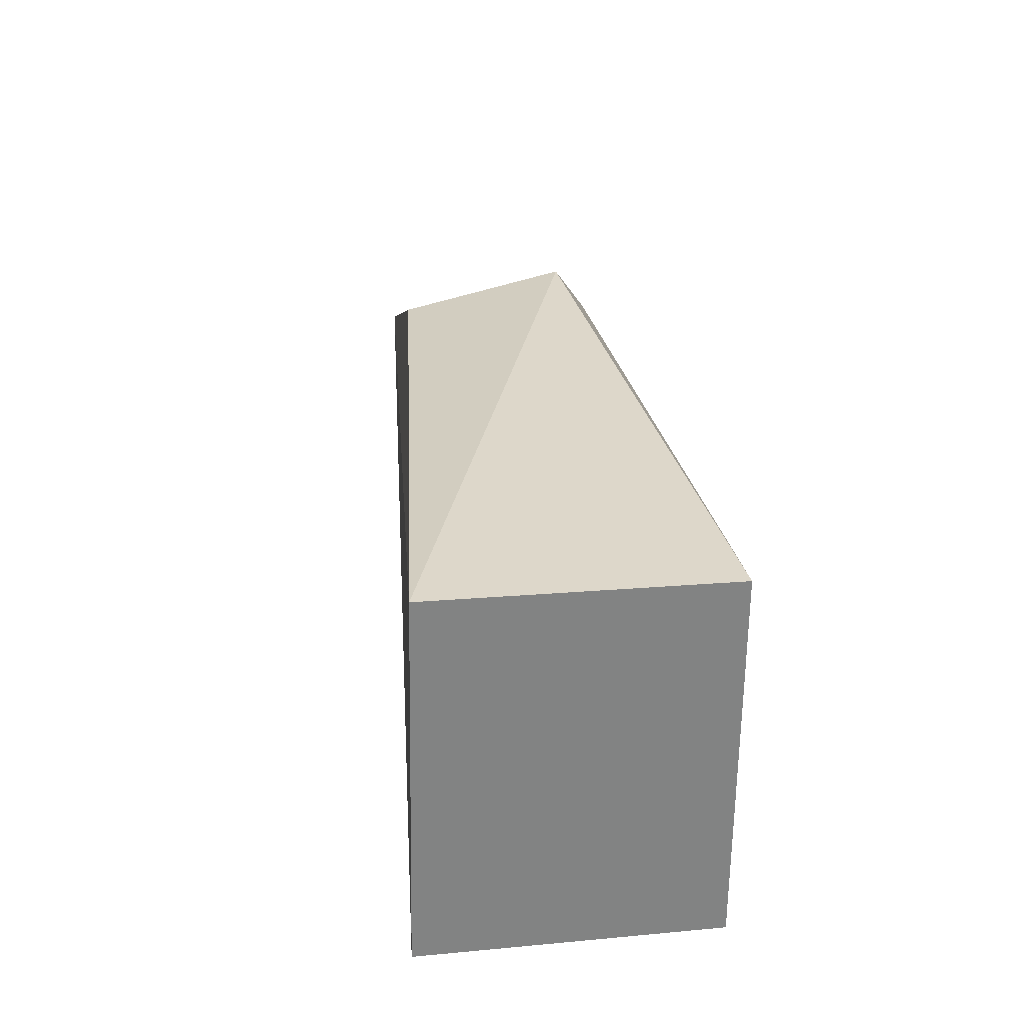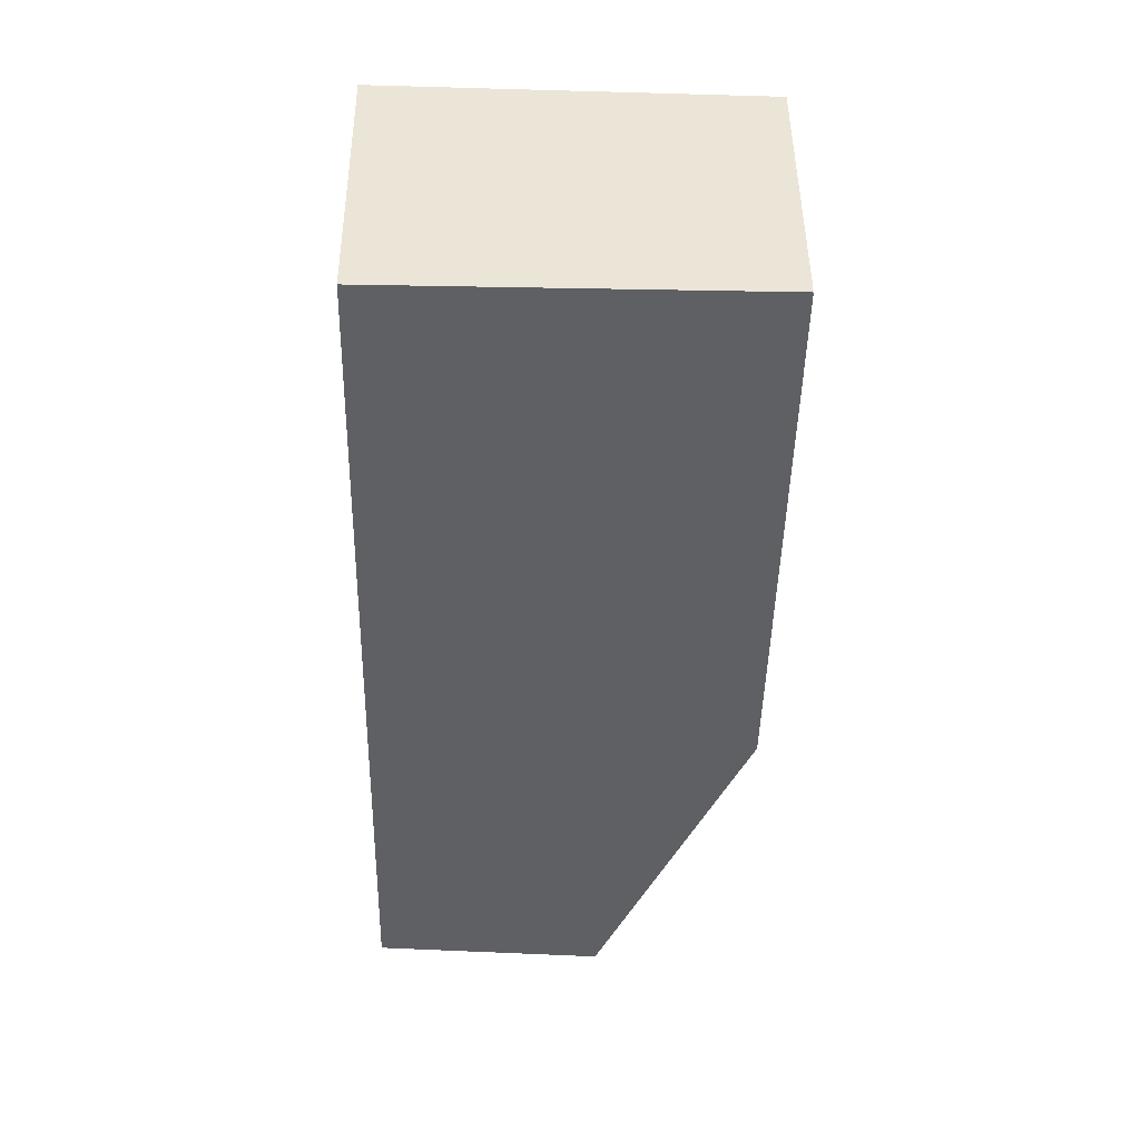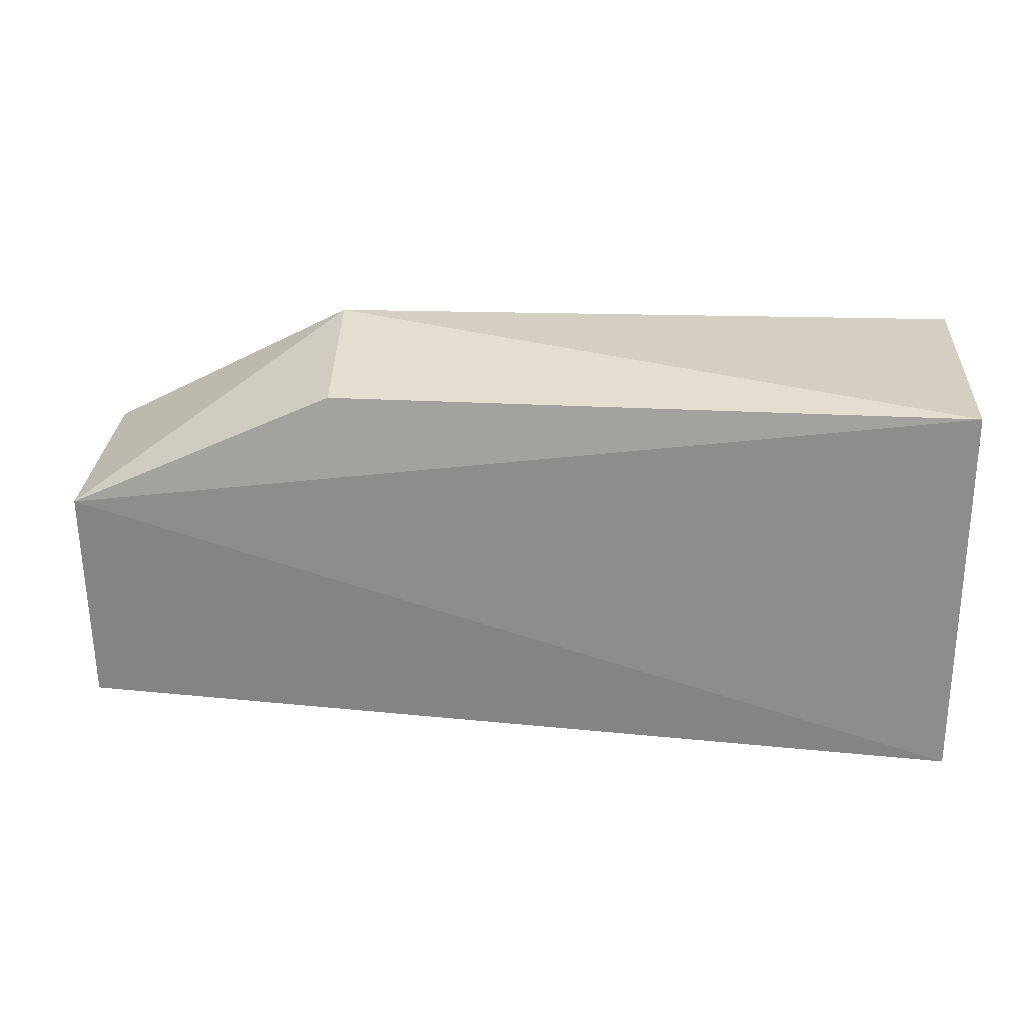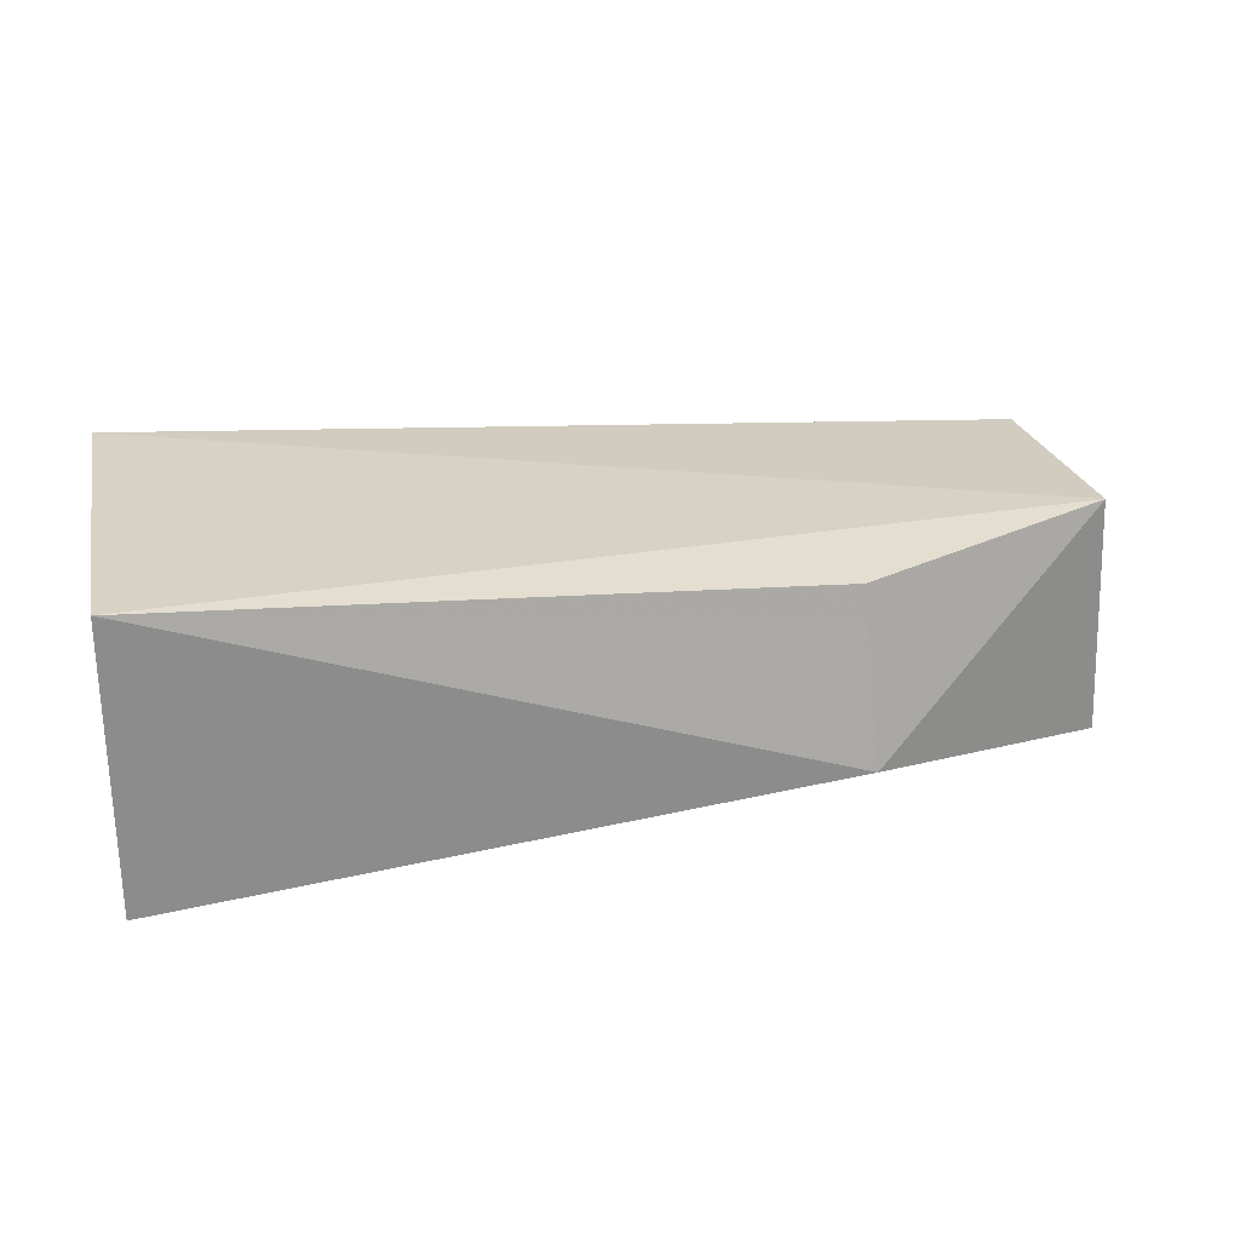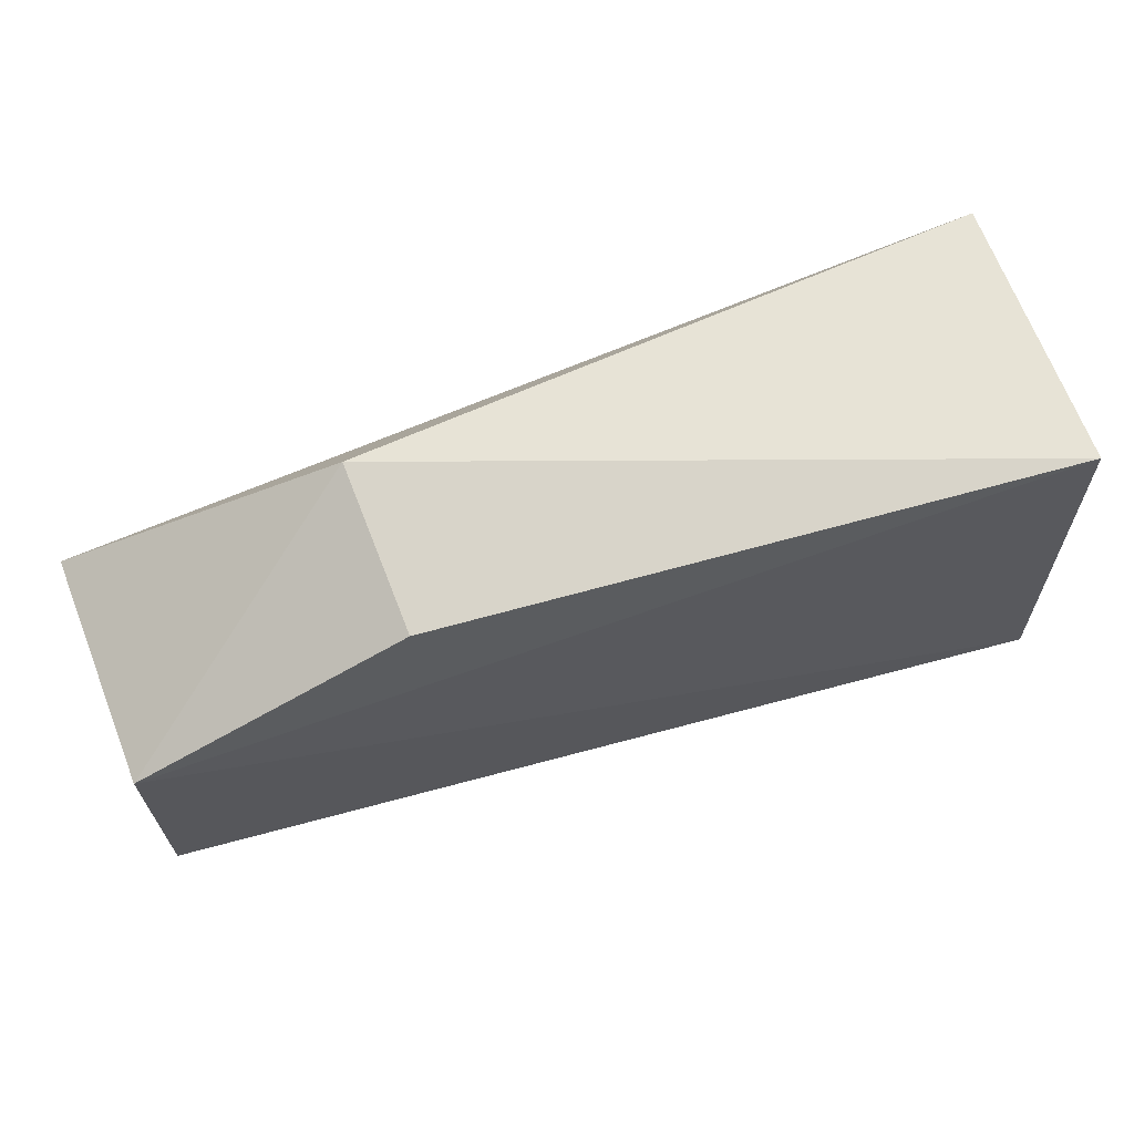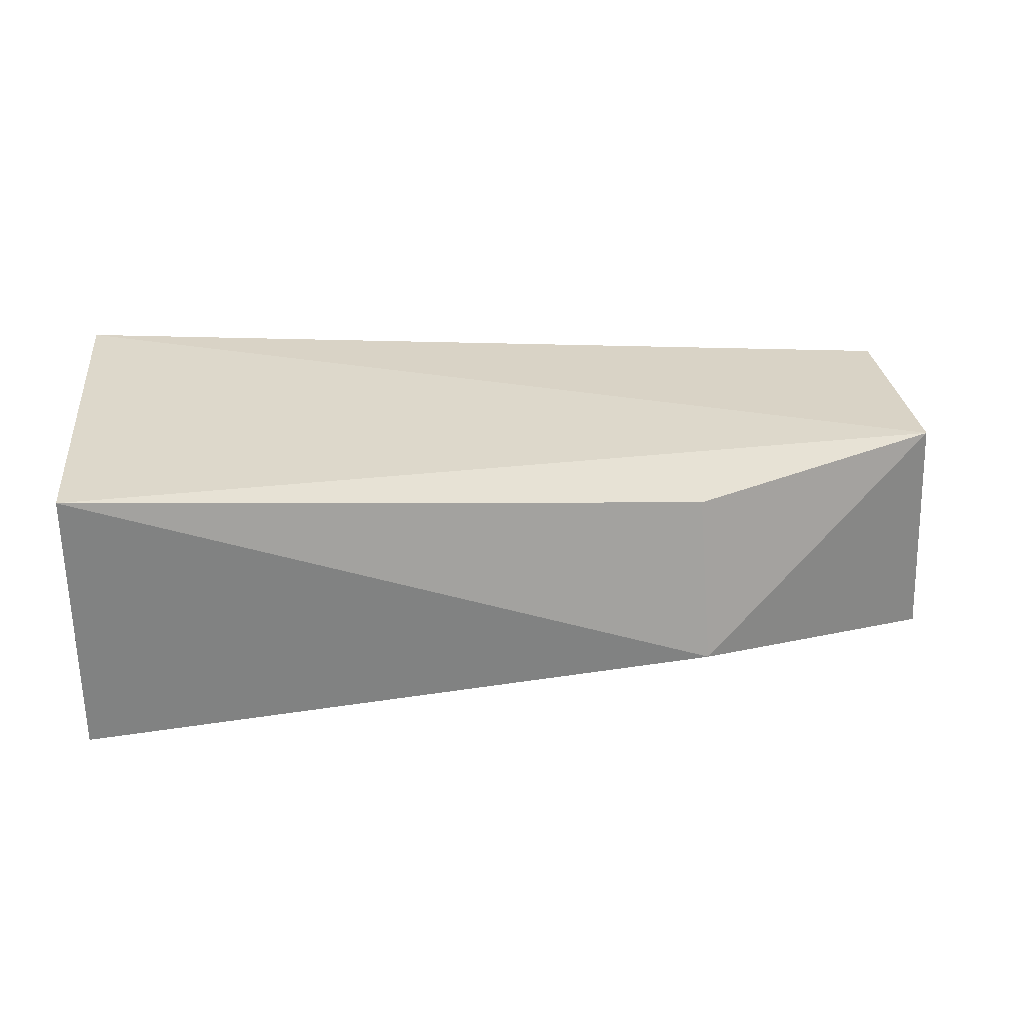
<metadata>
{"format":"obj","ext":"obj","renderer":"f3d","projection":"perspective","resolution":1024,"background":"white","views":[{"elev":29.2,"azim":83.3,"up":"+Y"},{"elev":-44.9,"azim":88.6,"up":"+Z"},{"elev":25.5,"azim":4.6,"up":"+Y"},{"elev":26.1,"azim":167.8,"up":"+Z"},{"elev":63.9,"azim":-19.1,"up":"+Y"},{"elev":29.7,"azim":174.4,"up":"+Z"}]}
</metadata>
<code>
v -0.04956 -0.01587 0.1089
v -0.04968 -0.03877 0.1093
v -0.04967 -0.03846 0.09184
v -0.105 -0.0244 0.09181
v -0.1043 -0.02427 0.1064
v -0.1043 -0.03861 0.09179
v -0.04956 -0.01587 0.09181
v -0.1041 -0.03798 0.1061
v -0.08853 -0.01475 0.09628
v -0.088 -0.01681 0.1063
f 1 2 3
f 5 2 1
f 6 3 2
f 7 1 3
f 7 6 4
f 7 3 6
f 8 5 4
f 8 4 6
f 8 6 2
f 8 2 5
f 9 1 7
f 9 7 4
f 9 4 5
f 10 9 5
f 10 5 1
f 10 1 9

</code>
